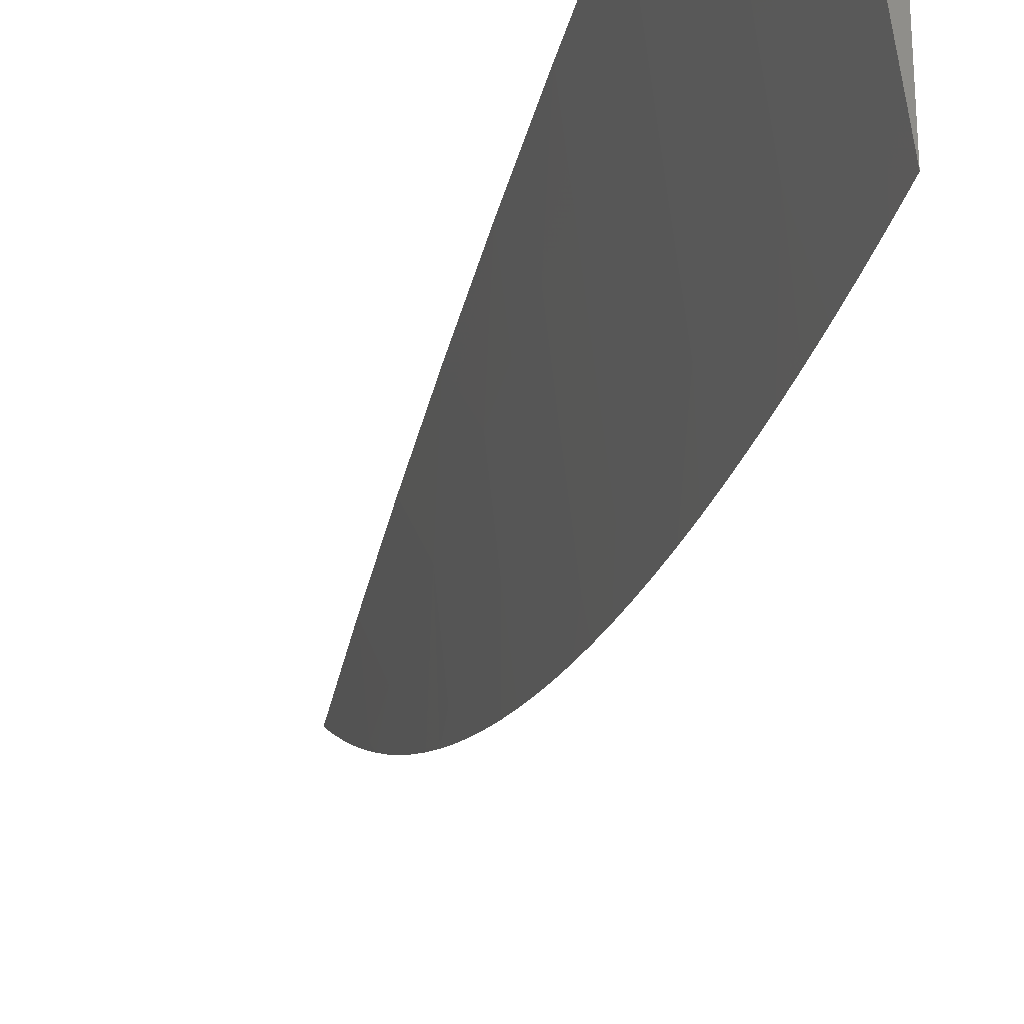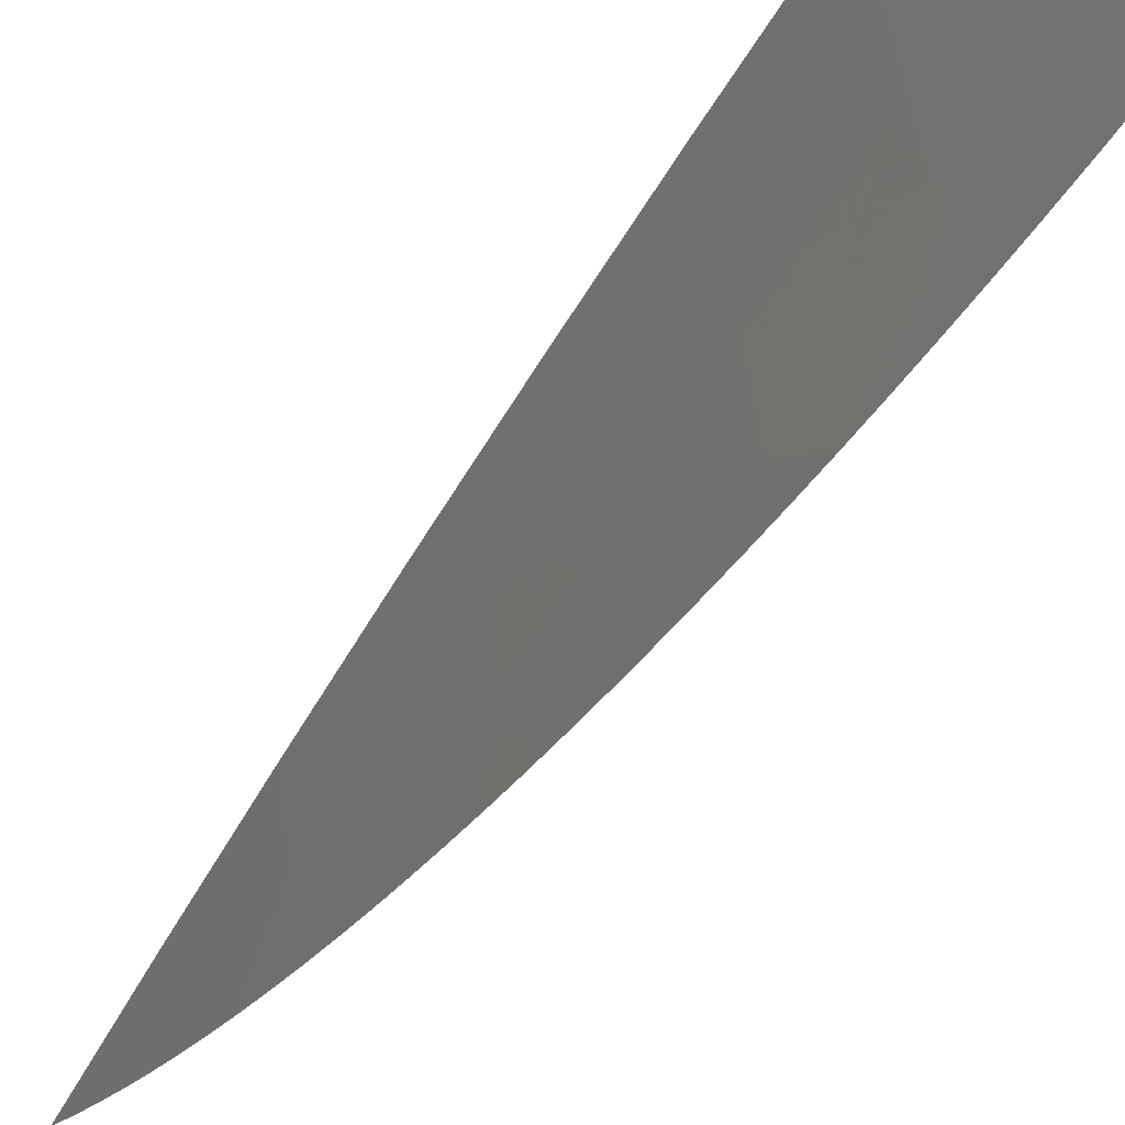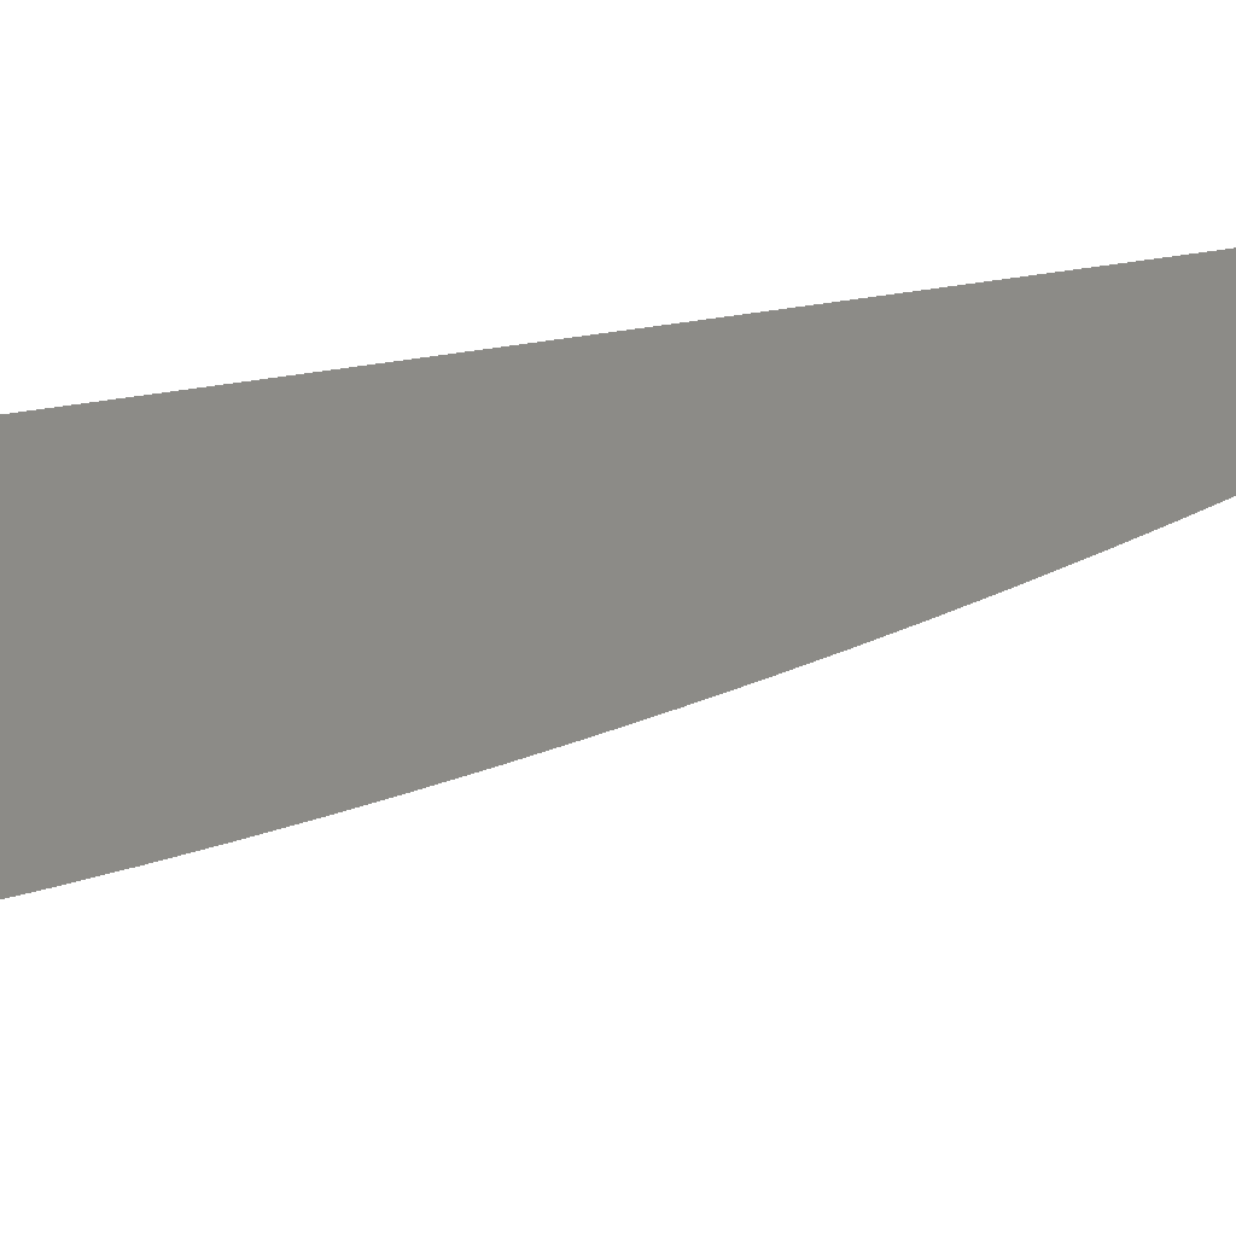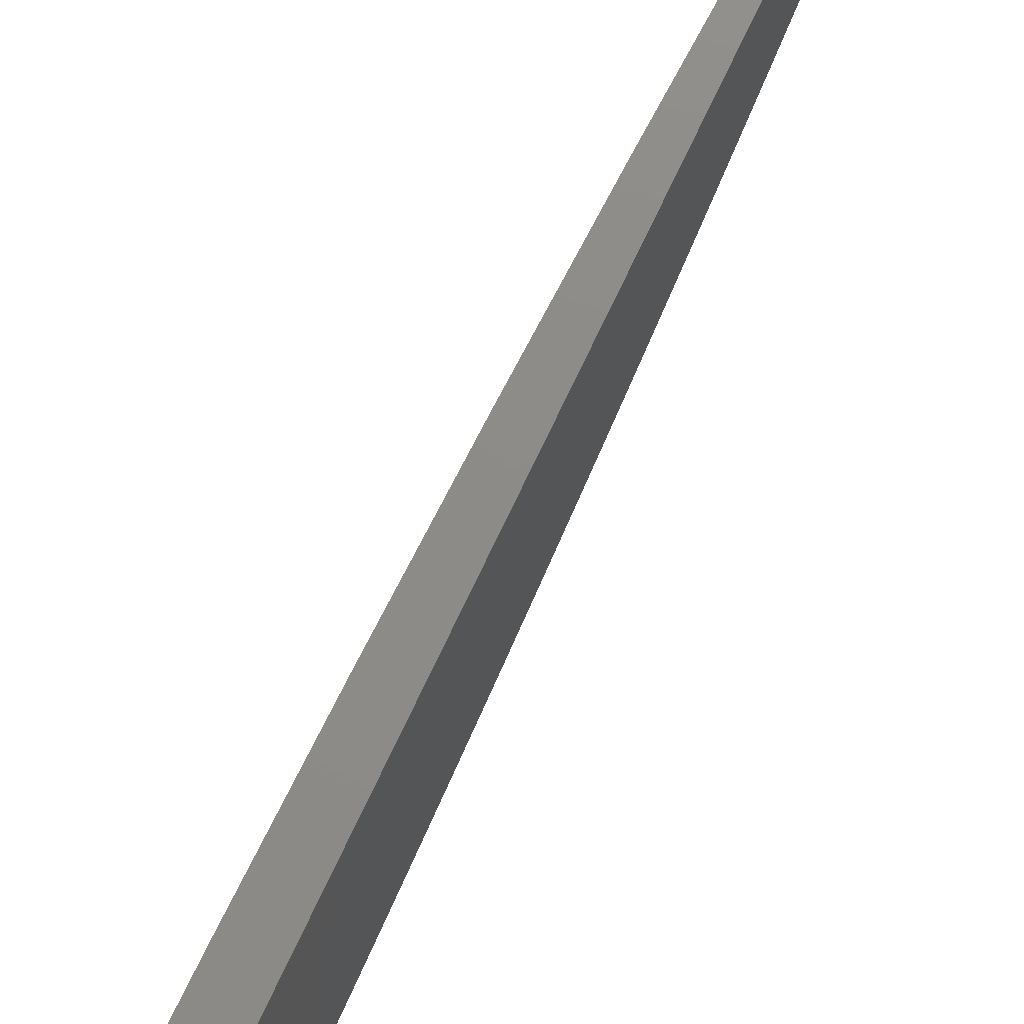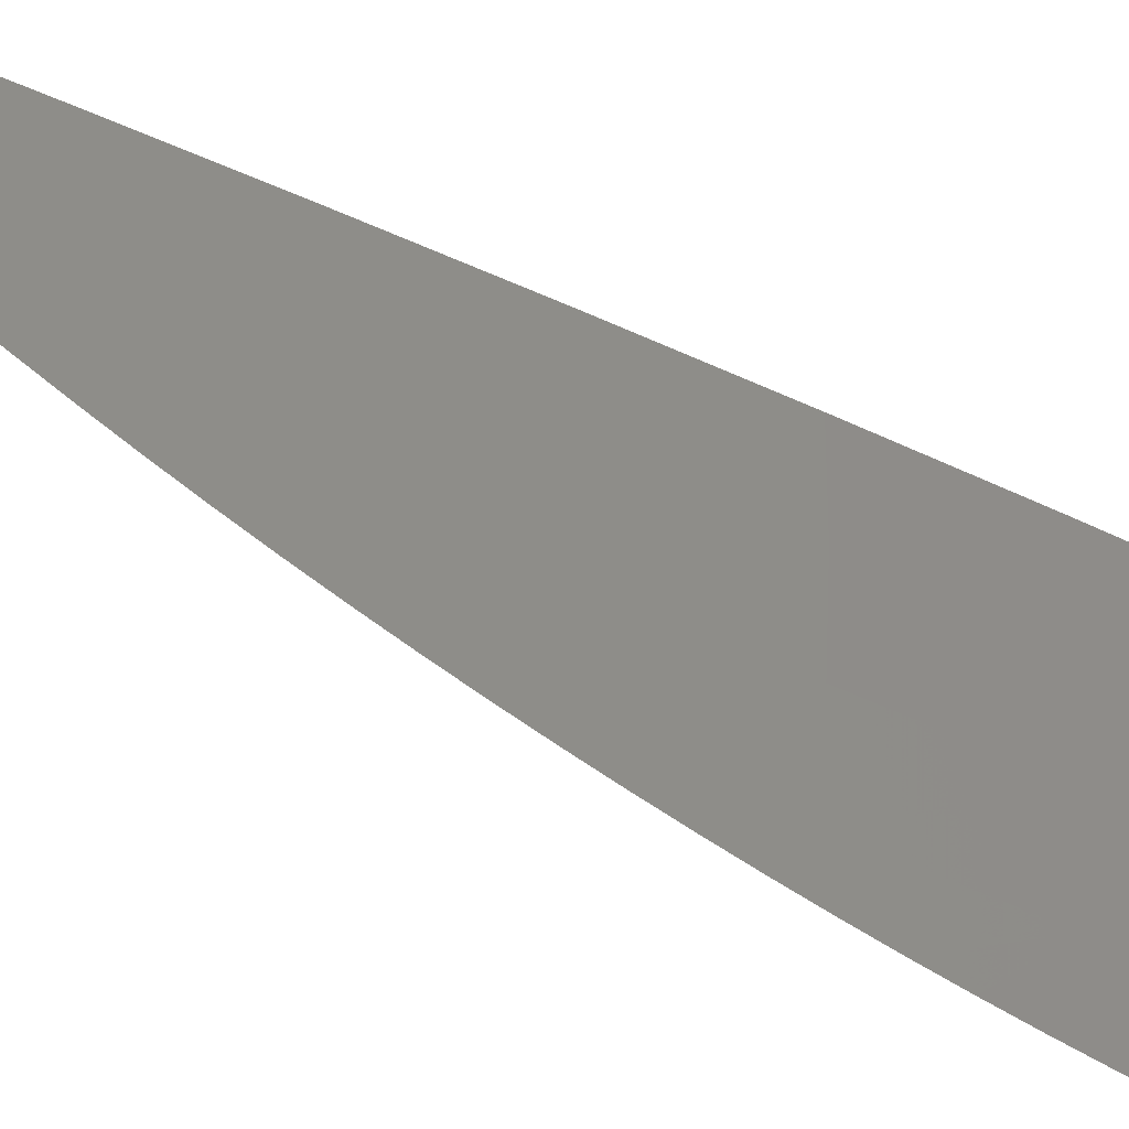
<metadata>
{"format":"stl","ext":"stl","renderer":"f3d","projection":"perspective","resolution":1024,"background":"white","views":[{"elev":-31.7,"azim":-14.2,"up":"+Y"},{"elev":-56.6,"azim":-31.8,"up":"+Y"},{"elev":-51.5,"azim":99.4,"up":"+Y"},{"elev":75.4,"azim":25.5,"up":"+Y"},{"elev":-48.8,"azim":-119.6,"up":"+Y"}]}
</metadata>
<code>
# stl→obj: 69 verts, 134 faces
v -11 -1.258 0
v -11.01 -1.193 0
v -11 -1.257 -0.02689
v -11 -1.257 -0.05378
v -11.01 -1.193 -0.09947
v -11 -1.255 -0.08065
v -11 -1.254 -0.1075
v -11 -1.251 -0.1343
v -11 -1.248 -0.161
v -11.01 -1.193 -0.1993
v -11 -1.245 -0.1876
v -11 -1.241 -0.2142
v -11 -1.237 -0.2407
v -11 -1.232 -0.2671
v -11 -1.193 -0.2995
v -11 -1.227 -0.2933
v -11 -1.221 -0.3195
v -11 -1.214 -0.3456
v -11 -1.192 -0.3497
v -11 -1.207 -0.3715
v -11 -1.192 -0.3999
v -11 -1.2 -0.3973
v -11 -1.192 -0.4229
v -11.01 -1.128 -0.3999
v -11 -1.184 -0.4484
v -11.01 -1.128 -0.4503
v -11 -1.175 -0.4737
v -11 -1.165 -0.4989
v -11 -1.128 -0.5008
v -11 -1.156 -0.5239
v -11 -1.127 -0.5513
v -11 -1.145 -0.5487
v -11 -1.134 -0.5733
v -11.01 -1.063 -0.5513
v -11 -1.123 -0.5976
v -11.01 -1.063 -0.6019
v -11 -1.111 -0.6218
v -11 -1.099 -0.6456
v -11 -1.063 -0.6525
v -11 -1.086 -0.6692
v -11 -1.073 -0.6926
v -11 -1.062 -0.7033
v -11 -1.059 -0.7156
v -11.01 -1 -0.7045
v -11 -1.045 -0.7384
v -11 -1.031 -0.7609
v -11 -1 -0.805
v -11 -1.015 -0.7831
v -11.01 -1.129 0
v -11.01 -1.129 -0.09947
v -11.01 -1.129 -0.1993
v -11.01 -1.128 -0.2995
v -11.01 -1.128 -0.3497
v -11.02 -1.064 0
v -11.02 -1.064 -0.09947
v -11.02 -1.064 -0.1993
v -11.02 -1.064 -0.2995
v -11.02 -1.064 -0.3497
v -11.01 -1.064 -0.3999
v -11.01 -1.064 -0.4503
v -11.01 -1.063 -0.5008
v -11.03 -1 0
v -11.03 -1 -0.1007
v -11.03 -1 -0.2014
v -11.02 -1 -0.3021
v -11.02 -1 -0.4027
v -11.02 -1 -0.5034
v -11.01 -1 -0.6039
v -11 -1 0
f 1 2 3
f 3 2 4
f 4 2 5
f 4 5 6
f 6 5 7
f 7 5 8
f 8 5 9
f 9 5 10
f 9 10 11
f 11 10 12
f 12 10 13
f 13 10 14
f 14 10 15
f 14 15 16
f 16 15 17
f 17 15 18
f 18 15 19
f 18 19 20
f 20 19 21
f 20 21 22
f 22 21 23
f 23 21 24
f 23 24 25
f 25 24 26
f 25 26 27
f 27 26 28
f 28 26 29
f 28 29 30
f 30 29 31
f 30 31 32
f 32 31 33
f 33 31 34
f 33 34 35
f 35 34 36
f 35 36 37
f 37 36 38
f 38 36 39
f 38 39 40
f 40 39 41
f 41 39 42
f 41 42 43
f 43 42 44
f 43 44 45
f 45 44 46
f 46 44 47
f 46 47 48
f 2 49 5
f 5 49 50
f 5 50 10
f 10 50 51
f 10 51 15
f 15 51 52
f 15 52 19
f 19 52 53
f 19 53 21
f 21 53 24
f 49 54 50
f 50 54 55
f 50 55 51
f 51 55 56
f 51 56 52
f 52 56 57
f 52 57 53
f 53 57 58
f 53 58 24
f 24 58 59
f 24 59 26
f 26 59 60
f 26 60 29
f 29 60 61
f 29 61 31
f 31 61 34
f 54 62 55
f 55 62 63
f 55 63 56
f 56 63 64
f 56 64 57
f 57 64 65
f 57 65 58
f 58 65 66
f 58 66 59
f 59 66 60
f 66 67 60
f 60 67 61
f 61 67 34
f 34 67 68
f 34 68 36
f 36 68 39
f 68 44 39
f 39 44 42
f 47 44 69
f 69 44 68
f 69 68 67
f 67 66 69
f 69 66 65
f 69 65 64
f 64 63 69
f 69 63 62
f 62 54 69
f 69 54 49
f 69 49 2
f 2 1 69
f 1 3 69
f 69 3 4
f 69 4 6
f 6 7 69
f 69 7 8
f 69 8 9
f 9 11 69
f 69 11 12
f 69 12 13
f 13 14 69
f 69 14 16
f 69 16 17
f 17 18 69
f 69 18 20
f 69 20 22
f 22 23 69
f 69 23 25
f 69 25 27
f 27 28 69
f 69 28 30
f 69 30 32
f 32 33 69
f 69 33 35
f 69 35 37
f 37 38 69
f 69 38 40
f 69 40 41
f 41 43 69
f 69 43 45
f 69 45 46
f 46 48 69
f 69 48 47

</code>
